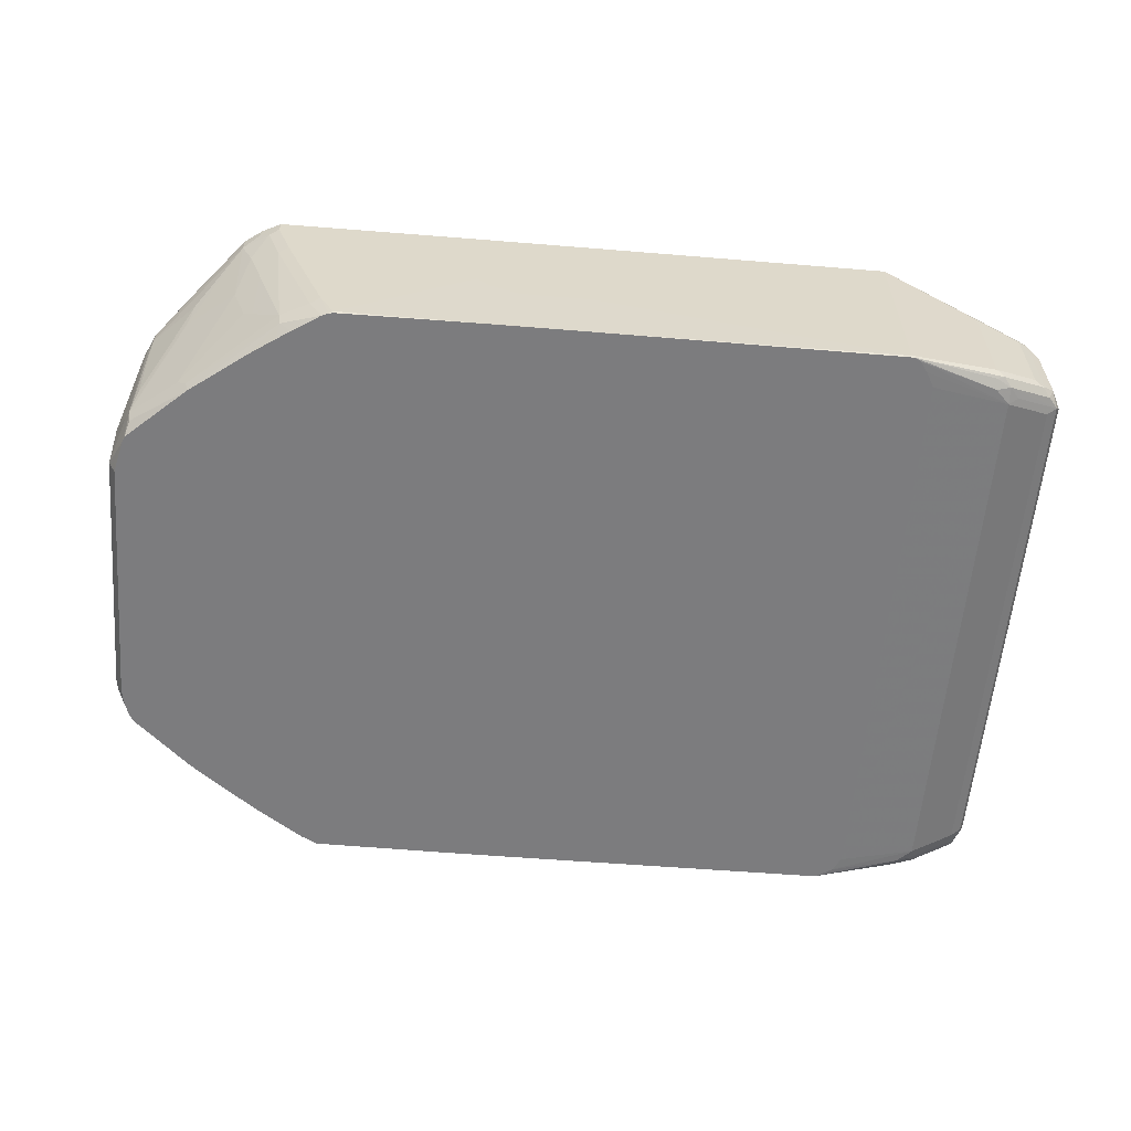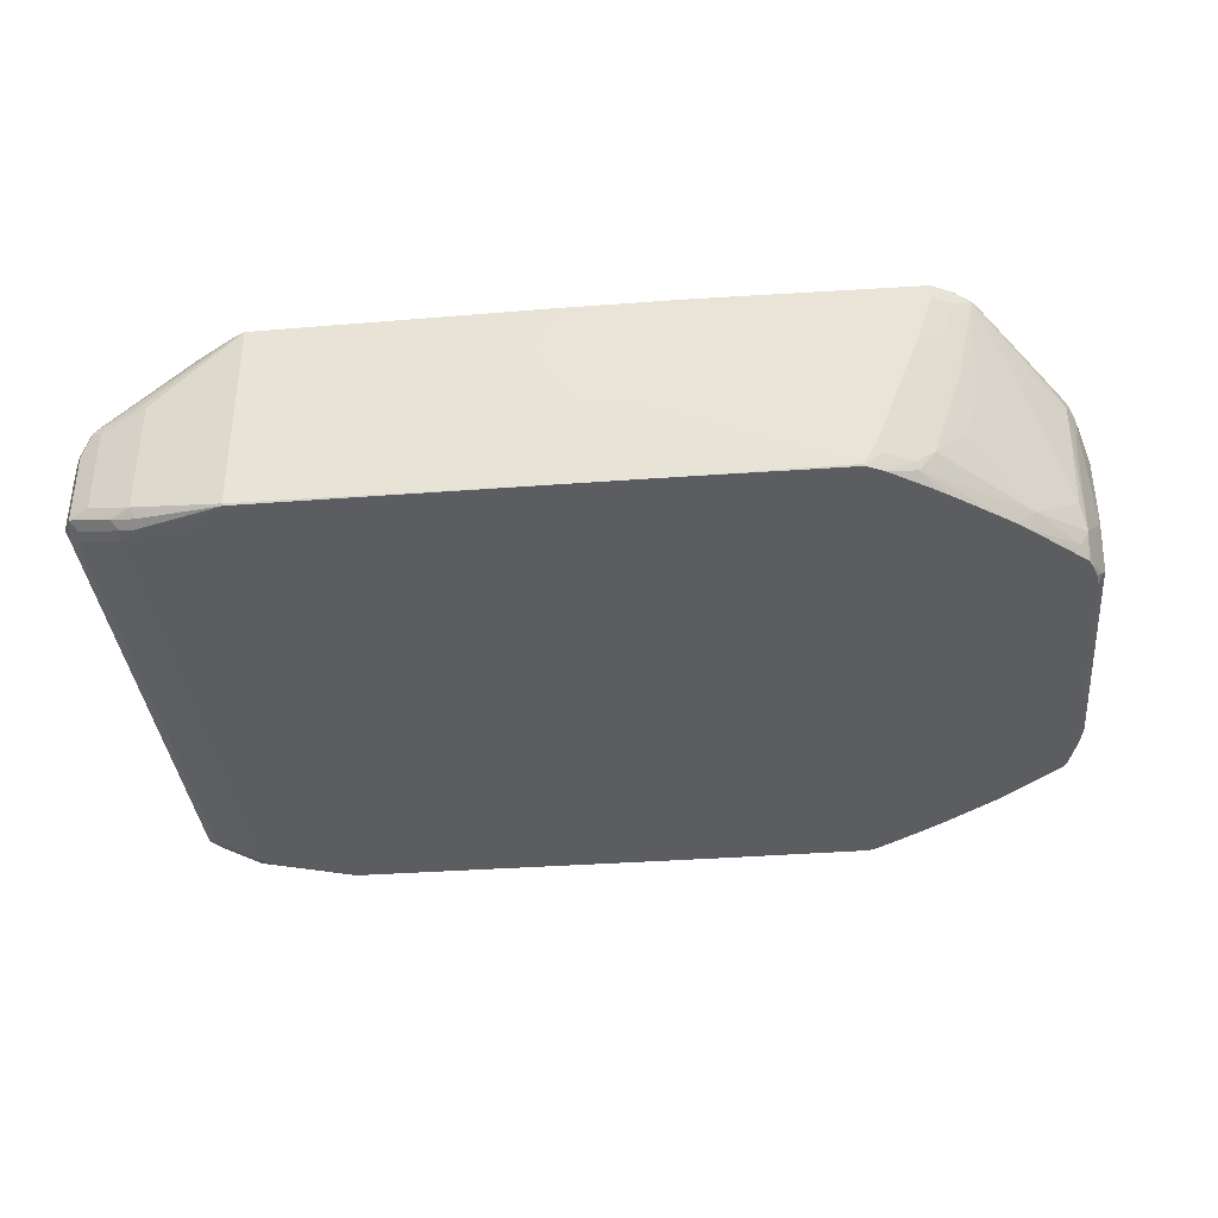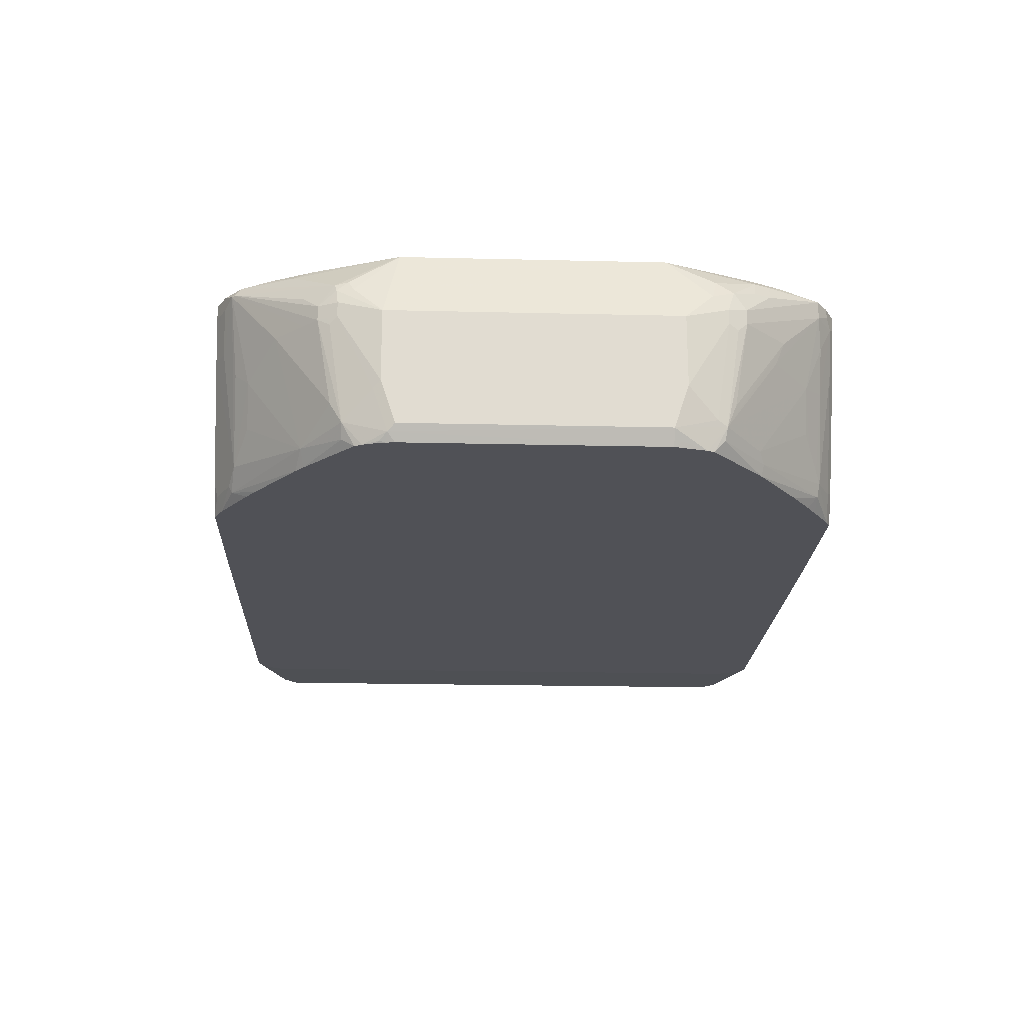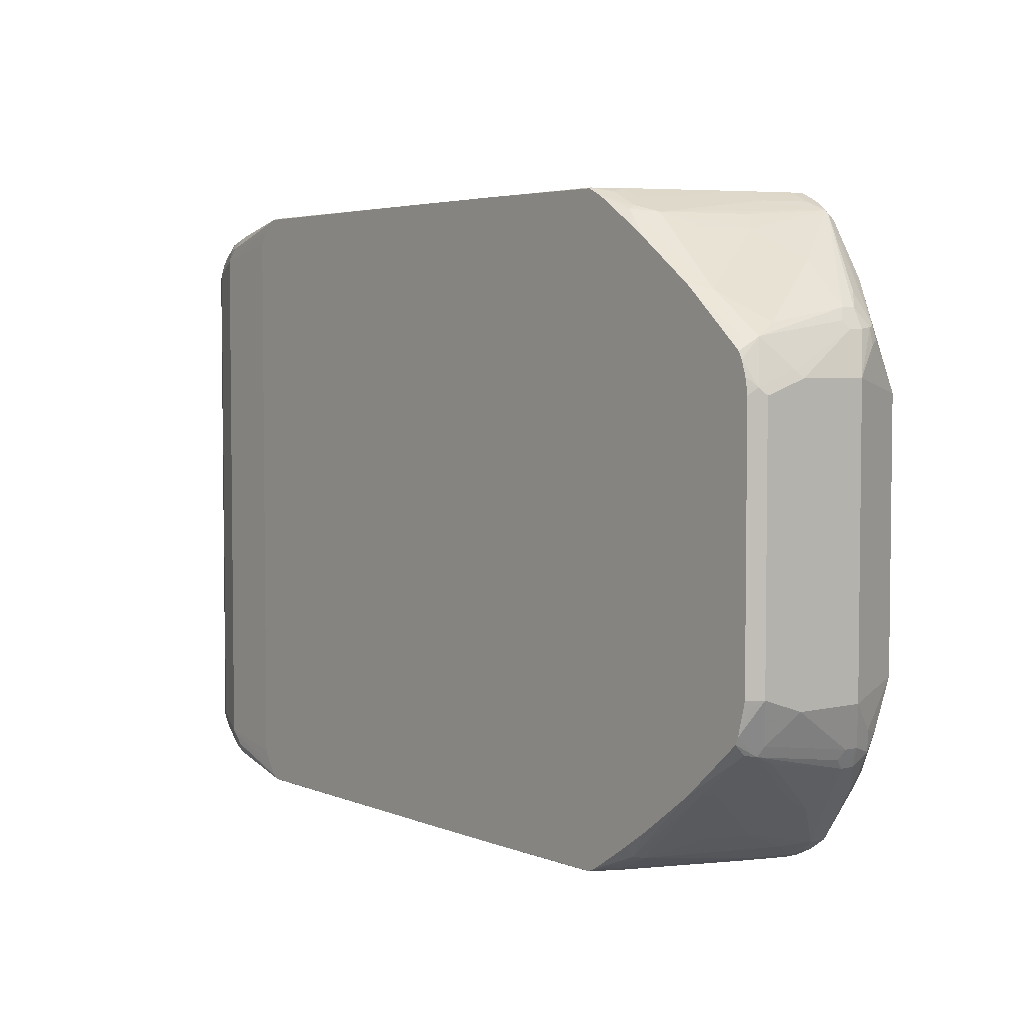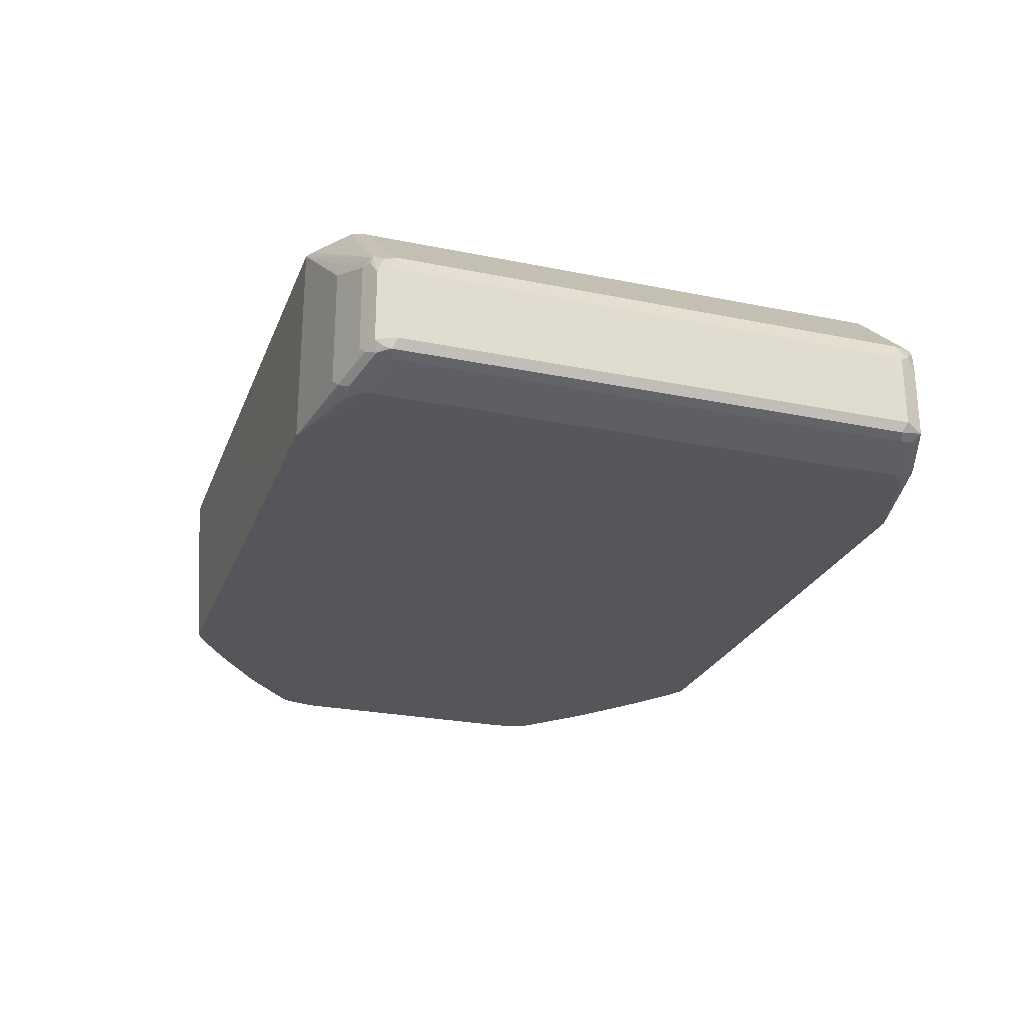
<metadata>
{"format":"obj","ext":"obj","renderer":"f3d","projection":"perspective","resolution":1024,"background":"white","views":[{"elev":-58.9,"azim":175.2,"up":"+Y"},{"elev":-36.7,"azim":5.5,"up":"+Y"},{"elev":-20.4,"azim":87.5,"up":"+Y"},{"elev":4.1,"azim":52.1,"up":"+Z"},{"elev":-25.3,"azim":-108.3,"up":"+Y"}]}
</metadata>
<code>
v -0.09486 -0.09476 -0.4143
v -0.09486 -0.1502 -0.4143
v -0.0958 -0.07694 -0.4143
v 0.1505 -0.07533 -0.4139
v -0.09545 -0.1692 -0.4143
v 0.1504 -0.09408 -0.4139
v -0.1138 -0.07533 -0.4143
v 0.1755 -0.07533 -0.4013
v 0.163 -0.1003 -0.4076
v -0.1143 -0.2068 -0.4143
v 0.1317 -0.1505 -0.4139
v 0.07523 -0.301 -0.4139
v -0.2995 -0.07533 -0.4143
v 0.1755 -0.08781 -0.4013
v 0.1975 -0.07533 -0.3857
v 0.1975 -0.09879 -0.3857
v 0.1818 -0.138 -0.3888
v 0.163 -0.1944 -0.3888
v 0.1442 -0.1568 -0.4076
v -0.1318 -0.2242 -0.4143
v 0.05637 -0.3386 -0.4139
v 0.08773 -0.3073 -0.4076
v 0.06109 -0.341 -0.4116
v -0.3183 -0.1129 -0.4143
v -0.6585 -0.07533 -0.4139
v 0.2333 -0.07533 -0.3274
v 0.2539 -0.08469 -0.3104
v 0.2696 -0.1066 -0.3073
v 0.2885 -0.1254 -0.2884
v 0.3072 -0.1443 -0.2697
v 0.3072 -0.1631 -0.2697
v 0.2509 -0.1631 -0.3261
v 0.2571 -0.1944 -0.3135
v 0.1944 -0.2007 -0.3637
v 0.163 -0.2697 -0.37
v 0.1379 -0.2947 -0.3826
v 0.1253 -0.3073 -0.3888
v -0.1694 -0.2431 -0.4143
v 0.05637 -0.341 -0.4127
v -0.1341 -0.341 -0.4139
v -0.1882 -0.2439 -0.4143
v 0.07004 -0.341 -0.4079
v -0.3192 -0.1317 -0.4143
v -0.6585 -0.3386 -0.4139
v -0.7713 -0.1693 -0.3951
v -0.7777 -0.1568 -0.3888
v -0.834 -0.1756 -0.37
v -0.671 -0.07533 -0.4076
v 0.252 -0.07533 -0.2897
v 0.2696 -0.08781 -0.2884
v 0.2853 -0.1098 -0.2853
v 0.3041 -0.1286 -0.2665
v 0.3104 -0.1223 -0.254
v 0.3198 -0.1505 -0.2446
v 0.3136 -0.1568 -0.2571
v 0.3136 -0.1756 -0.2571
v 0.3136 -0.3073 -0.2383
v 0.3072 -0.2759 -0.2509
v 0.2509 -0.3136 -0.2884
v 0.1755 -0.2571 -0.3637
v 0.2382 -0.3261 -0.2947
v 0.1223 -0.3246 -0.3857
v -0.2634 -0.341 -0.4139
v -0.2436 -0.2439 -0.4143
v 0.1066 -0.341 -0.3841
v -0.3192 -0.1495 -0.4143
v -0.6609 -0.341 -0.4127
v -0.7713 -0.3198 -0.3951
v -0.3189 -0.1685 -0.4143
v -0.3001 -0.2061 -0.4143
v -0.2626 -0.2437 -0.4143
v -0.8278 -0.1882 -0.3763
v -0.8404 -0.1882 -0.37
v -0.8419 -0.1788 -0.3668
v -0.7275 -0.07533 -0.37
v 0.3008 -0.07533 -0.1693
v 0.3072 -0.1066 -0.232
v 0.3198 -0.1317 -0.2258
v 0.3198 -0.1693 -0.2446
v 0.3386 -0.1693 -0.1881
v 0.3198 -0.301 -0.2258
v 0.3386 -0.3198 -0.1693
v 0.3198 -0.3386 -0.2069
v 0.3175 -0.341 -0.2117
v 0.3138 -0.341 -0.2205
v 0.3104 -0.3246 -0.2351
v 0.2352 -0.341 -0.2916
v 0.1599 -0.341 -0.348
v 0.1264 -0.341 -0.371
v -0.6702 -0.341 -0.408
v -0.7713 -0.3386 -0.3763
v -0.7902 -0.334 -0.3787
v -0.7713 -0.3324 -0.3888
v -0.7807 -0.3293 -0.3904
v -0.8278 -0.301 -0.3763
v -0.8404 -0.301 -0.37
v -0.8529 -0.207 -0.3637
v -0.8537 -0.1882 -0.3575
v -0.8529 -0.1819 -0.3386
v -0.7337 -0.07533 -0.3574
v 0.3008 -0.07533 0.1693
v 0.3386 -0.2634 -0.1881
v 0.3386 -0.1693 0.1881
v 0.3386 -0.3198 0.1693
v 0.334 -0.3293 0.1787
v 0.3281 -0.341 -0.1693
v 0.3272 -0.341 -0.1727
v 0.3292 -0.334 -0.1787
v -0.68 -0.341 -0.3943
v -0.7902 -0.3386 -0.3575
v -0.8027 -0.3324 -0.3637
v -0.8591 -0.3136 -0.3449
v -0.8466 -0.3151 -0.3598
v -0.8372 -0.3104 -0.3716
v -0.8529 -0.301 -0.3637
v -0.8655 -0.207 -0.3386
v -0.8608 -0.1976 -0.348
v -0.8529 -0.1819 0.3387
v -0.7337 -0.07533 0.3575
v 0.3104 -0.1223 0.2493
v 0.3136 -0.1192 0.232
v 0.3198 -0.1317 0.2257
v 0.2539 -0.07533 0.2823
v 0.2539 -0.08469 0.3057
v 0.3386 -0.2634 0.1881
v 0.3151 -0.1317 0.2469
v 0.3198 -0.1505 0.2445
v 0.334 -0.2728 0.1975
v 0.3151 -0.3104 0.2352
v 0.3186 -0.341 0.2092
v 0.3269 -0.3386 0.1881
v 0.3265 -0.341 0.1811
v 0.3281 -0.341 0.1693
v -0.6914 -0.341 -0.3739
v -0.7902 -0.3386 0.3574
v -0.8466 -0.3198 -0.3386
v -0.8561 -0.3104 -0.3527
v -0.8591 -0.3136 0.3324
v -0.8655 -0.301 -0.3386
v -0.8655 -0.207 0.3387
v -0.8561 -0.1929 0.348
v -0.8514 -0.1905 0.3574
v -0.8372 -0.1741 0.3669
v -0.7275 -0.07533 0.37
v 0.3072 -0.1505 0.2696
v 0.2022 -0.07533 0.3787
v 0.2022 -0.08469 0.3857
v 0.2885 -0.1317 0.2885
v 0.2446 -0.07533 0.3011
v 0.2352 -0.07533 0.3199
v 0.2259 -0.07533 0.3385
v 0.3198 -0.1693 0.2445
v 0.3136 -0.1505 0.2571
v 0.3151 -0.1788 0.254
v 0.3072 -0.1693 0.2696
v 0.3072 -0.2822 0.2508
v 0.2509 -0.3198 0.2885
v 0.3057 -0.3293 0.2352
v 0.3139 -0.341 0.2187
v 0.3244 -0.341 0.1916
v -0.6914 -0.341 0.3786
v -0.6813 -0.341 0.3974
v -0.6806 -0.341 0.3984
v -0.7713 -0.3386 0.3762
v -0.787 -0.3355 0.3731
v -0.8466 -0.3198 0.3387
v -0.8655 -0.301 0.3387
v -0.8561 -0.3104 0.348
v -0.8529 -0.2132 0.3637
v -0.8591 -0.2007 0.3511
v -0.8404 -0.1819 0.37
v -0.671 -0.07533 0.4076
v 0.1975 -0.08469 0.3903
v 0.1755 -0.07533 0.4013
v 0.2509 -0.1693 0.3261
v 0.2885 -0.1693 0.2885
v 0.3136 -0.1693 0.2571
v 0.2287 -0.341 0.2951
v 0.2411 -0.341 0.2845
v 0.1944 -0.207 0.3637
v 0.1755 -0.2634 0.3637
v 0.1379 -0.301 0.3825
v 0.1175 -0.3293 0.3857
v -0.6609 -0.341 0.4115
v -0.7651 -0.3324 0.3888
v -0.7807 -0.3293 0.3857
v -0.7964 -0.3261 0.3825
v -0.8529 -0.3073 0.3637
v -0.8153 -0.3261 0.3637
v -0.8435 -0.3167 0.3543
v -0.8278 -0.1882 0.3762
v -0.7713 -0.1693 0.3951
v -0.7839 -0.1631 0.3888
v -0.6585 -0.07533 0.4139
v -0.8404 -0.2947 0.37
v 0.163 -0.07533 0.4076
v 0.163 -0.09408 0.4076
v 0.1755 -0.09408 0.4013
v 0.1567 -0.1505 0.4013
v 0.1755 -0.1882 0.3825
v 0.1534 -0.341 0.3515
v 0.1317 -0.1505 0.4139
v 0.1003 -0.301 0.4013
v 0.1152 -0.3198 0.3903
v 0.07877 -0.341 0.4022
v 0.1352 -0.341 0.3645
v -0.6573 -0.341 0.4128
v -0.7713 -0.3198 0.3951
v -0.8278 -0.301 0.3762
v -0.3109 -0.1362 0.4184
v -0.3021 -0.1151 0.4184
v -0.2832 -0.07749 0.4184
v -0.2811 -0.07533 0.4184
v -0.6585 -0.3386 0.4139
v 0.1504 -0.07533 0.4139
v 0.1504 -0.09408 0.4139
v -0.103 -0.1505 0.4184
v 0.07523 -0.301 0.4139
v 0.07759 -0.3198 0.4092
v 0.05755 -0.341 0.4128
v -0.2634 -0.341 0.4139
v -0.3109 -0.1416 0.4184
v -0.1247 -0.07533 0.4184
v -0.2357 -0.2357 0.4184
v -0.2591 -0.2213 0.4184
v -0.2777 -0.2025 0.4184
v -0.2921 -0.1793 0.4184
v -0.1059 -0.08711 0.4184
v -0.103 -0.1074 0.4184
v -0.1218 -0.1882 0.4184
v 0.05637 -0.3386 0.4139
v -0.1341 -0.341 0.4139
v -0.1927 -0.2357 0.4184
v -0.1329 -0.207 0.4184
v -0.134 -0.208 0.4184
v -0.1716 -0.2268 0.4184
f 129 159 130
f 129 158 159
f 129 157 158
f 129 156 157
f 126 153 127
f 129 154 155
f 128 154 129
f 128 152 154
f 127 177 152
f 127 153 177
f 130 160 131
f 129 155 156
f 124 151 146
f 125 152 128
f 124 150 151
f 124 149 150
f 123 149 124
f 120 148 145
f 120 147 148
f 120 146 147
f 120 124 146
f 120 126 121
f 120 145 126
f 131 160 132
f 119 143 144
f 126 145 153
f 121 126 122
f 142 170 171
f 135 162 163
f 118 143 119
f 154 177 155
f 152 177 154
f 147 176 155
f 147 175 176
f 147 173 175
f 146 174 173
f 146 173 147
f 145 147 155
f 145 148 147
f 145 177 153
f 145 155 177
f 143 172 144
f 143 171 172
f 142 171 143
f 141 170 142
f 140 170 141
f 140 169 170
f 140 188 169
f 140 167 188
f 138 168 167
f 138 166 168
f 135 165 166
f 135 164 165
f 135 163 164
f 135 161 162
f 118 142 143
f 104 125 105
f 118 140 141
f 103 126 127
f 103 122 126
f 101 124 120
f 101 123 124
f 101 122 103
f 101 121 122
f 101 120 121
f 99 119 100
f 99 118 119
f 99 117 118
f 98 117 99
f 97 117 98
f 97 116 117
f 97 139 116
f 97 115 139
f 96 114 115
f 95 114 96
f 92 114 94
f 92 113 114
f 92 112 113
f 92 111 112
f 92 110 111
f 92 94 93
f 91 110 92
f 90 110 91
f 103 127 152
f 103 152 125
f 155 176 156
f 105 125 128
f 117 140 118
f 116 140 117
f 116 167 140
f 116 139 167
f 115 137 139
f 113 115 114
f 113 137 115
f 231 233 232
f 112 167 139
f 112 138 167
f 112 166 138
f 112 136 166
f 118 141 142
f 112 137 113
f 110 136 112
f 110 166 136
f 110 135 166
f 110 161 135
f 110 134 161
f 109 134 110
f 105 133 106
f 105 132 133
f 105 131 132
f 105 130 131
f 105 129 130
f 105 128 129
f 110 112 111
f 156 176 175
f 173 174 196
f 157 178 179
f 210 236 235
f 210 233 236
f 210 224 233
f 210 225 224
f 210 226 225
f 210 227 226
f 210 222 227
f 207 221 214
f 207 214 208
f 205 219 220
f 204 219 205
f 203 218 219
f 202 218 203
f 202 217 218
f 202 216 217
f 197 199 198
f 197 202 199
f 197 216 202
f 196 216 197
f 196 215 216
f 194 222 210
f 194 214 222
f 194 212 213
f 194 211 212
f 194 210 211
f 210 235 234
f 210 234 230
f 210 230 217
f 210 217 229
f 90 109 110
f 231 236 233
f 231 235 236
f 231 234 235
f 230 234 231
f 221 233 224
f 221 232 233
f 220 231 232
f 219 231 220
f 218 231 219
f 217 231 218
f 217 230 231
f 192 214 194
f 215 217 216
f 215 228 229
f 215 223 228
f 214 227 222
f 214 226 227
f 214 225 226
f 214 224 225
f 214 221 224
f 210 212 211
f 210 213 212
f 210 223 213
f 210 228 223
f 210 229 228
f 215 229 217
f 156 175 157
f 192 208 214
f 191 208 192
f 171 193 194
f 171 192 193
f 171 191 192
f 169 171 170
f 169 195 171
f 169 188 195
f 167 168 188
f 166 189 190
f 166 188 168
f 166 190 188
f 165 189 166
f 165 188 189
f 165 187 188
f 165 186 187
f 164 184 185
f 164 186 165
f 164 185 186
f 163 184 164
f 158 179 159
f 157 183 178
f 157 182 183
f 157 181 182
f 157 180 181
f 157 175 180
f 157 179 158
f 171 194 172
f 171 195 209
f 171 209 191
f 173 196 197
f 191 209 208
f 188 208 209
f 188 190 189
f 188 209 195
f 187 208 188
f 186 208 187
f 185 207 208
f 185 208 186
f 184 207 185
f 183 206 201
f 183 205 206
f 183 204 205
f 192 194 193
f 182 204 183
f 182 203 219
f 182 202 203
f 182 199 202
f 180 182 181
f 180 200 182
f 178 183 201
f 173 180 175
f 173 200 180
f 173 182 200
f 173 199 182
f 173 198 199
f 173 197 198
f 182 219 204
f 85 87 86
f 112 139 137
f 83 108 84
f 21 23 39
f 20 21 38
f 18 37 19
f 18 36 37
f 18 35 36
f 18 34 35
f 17 34 18
f 16 34 17
f 16 33 34
f 16 32 33
f 16 31 32
f 15 31 16
f 15 30 31
f 15 29 30
f 15 28 29
f 15 27 28
f 15 26 27
f 13 24 25
f 12 23 21
f 12 22 23
f 11 22 12
f 11 19 22
f 10 21 20
f 9 19 11
f 9 18 19
f 21 39 40
f 21 40 41
f 21 41 38
f 22 42 23
f 23 163 162
f 23 184 163
f 23 207 184
f 23 221 207
f 23 232 221
f 23 220 232
f 23 205 220
f 23 206 205
f 23 201 206
f 23 178 201
f 23 179 178
f 23 159 179
f 9 17 18
f 23 130 159
f 23 132 160
f 23 133 132
f 23 106 133
f 23 107 106
f 23 84 107
f 23 85 84
f 23 87 85
f 23 88 87
f 23 89 88
f 23 65 89
f 23 42 65
f 22 37 42
f 23 160 130
f 23 162 161
f 9 16 17
f 8 16 14
f 4 7 13
f 4 9 6
f 4 14 9
f 4 8 14
f 3 7 4
f 2 6 5
f 2 4 6
f 1 4 2
f 1 3 4
f 1 7 3
f 1 13 7
f 1 24 13
f 1 43 24
f 1 66 43
f 1 69 66
f 1 70 69
f 1 71 70
f 1 64 71
f 1 41 64
f 1 38 41
f 1 20 38
f 1 10 20
f 1 5 10
f 1 2 5
f 84 108 107
f 4 13 25
f 4 25 48
f 4 48 75
f 4 75 100
f 8 15 16
f 6 9 11
f 5 21 10
f 5 12 21
f 5 11 12
f 5 6 11
f 4 15 8
f 4 26 15
f 4 49 26
f 4 76 49
f 4 101 76
f 4 123 101
f 9 14 16
f 4 149 123
f 4 151 150
f 4 146 151
f 4 174 146
f 4 196 174
f 4 215 196
f 4 223 215
f 4 213 223
f 4 194 213
f 4 172 194
f 4 144 172
f 4 119 144
f 4 100 119
f 4 150 149
f 23 161 134
f 19 37 22
f 23 109 90
f 67 90 91
f 62 87 88
f 62 89 65
f 62 88 89
f 61 87 62
f 61 86 87
f 57 61 59
f 57 86 61
f 57 85 86
f 57 84 85
f 57 83 84
f 57 82 83
f 57 81 82
f 57 79 81
f 56 79 57
f 54 102 79
f 54 80 102
f 54 78 80
f 54 56 55
f 54 79 56
f 53 78 54
f 53 77 78
f 51 53 52
f 50 53 51
f 50 77 53
f 67 91 92
f 67 92 93
f 67 93 94
f 67 94 68
f 82 108 83
f 82 107 108
f 82 106 107
f 82 105 106
f 82 104 105
f 81 102 82
f 80 82 102
f 80 104 82
f 80 125 104
f 80 103 125
f 79 102 81
f 76 78 77
f 50 76 77
f 76 80 78
f 76 101 103
f 74 100 75
f 74 99 100
f 74 98 99
f 74 97 98
f 73 97 74
f 73 115 97
f 73 96 115
f 72 96 73
f 23 134 109
f 68 114 95
f 68 94 114
f 76 103 80
f 49 76 50
f 72 95 96
f 47 74 75
f 31 57 58
f 31 56 57
f 30 56 31
f 30 55 56
f 30 54 55
f 30 53 54
f 30 52 53
f 29 52 30
f 29 51 52
f 28 51 29
f 27 51 28
f 27 50 51
f 31 58 32
f 26 50 27
f 25 43 66
f 25 47 48
f 25 46 47
f 25 45 46
f 25 68 45
f 25 44 68
f 24 43 25
f 23 40 39
f 23 63 40
f 23 67 63
f 23 90 67
f 47 75 48
f 26 49 50
f 32 58 57
f 25 66 44
f 33 57 34
f 47 73 74
f 32 57 33
f 47 72 73
f 46 72 47
f 45 72 46
f 45 95 72
f 45 68 95
f 44 64 63
f 44 71 64
f 44 70 71
f 44 69 70
f 44 66 69
f 44 67 68
f 44 63 67
f 35 60 59
f 34 59 60
f 42 62 65
f 34 60 35
f 35 59 36
f 36 59 37
f 34 57 59
f 37 59 61
f 37 61 62
f 37 62 42
f 40 63 64
f 40 64 41

</code>
